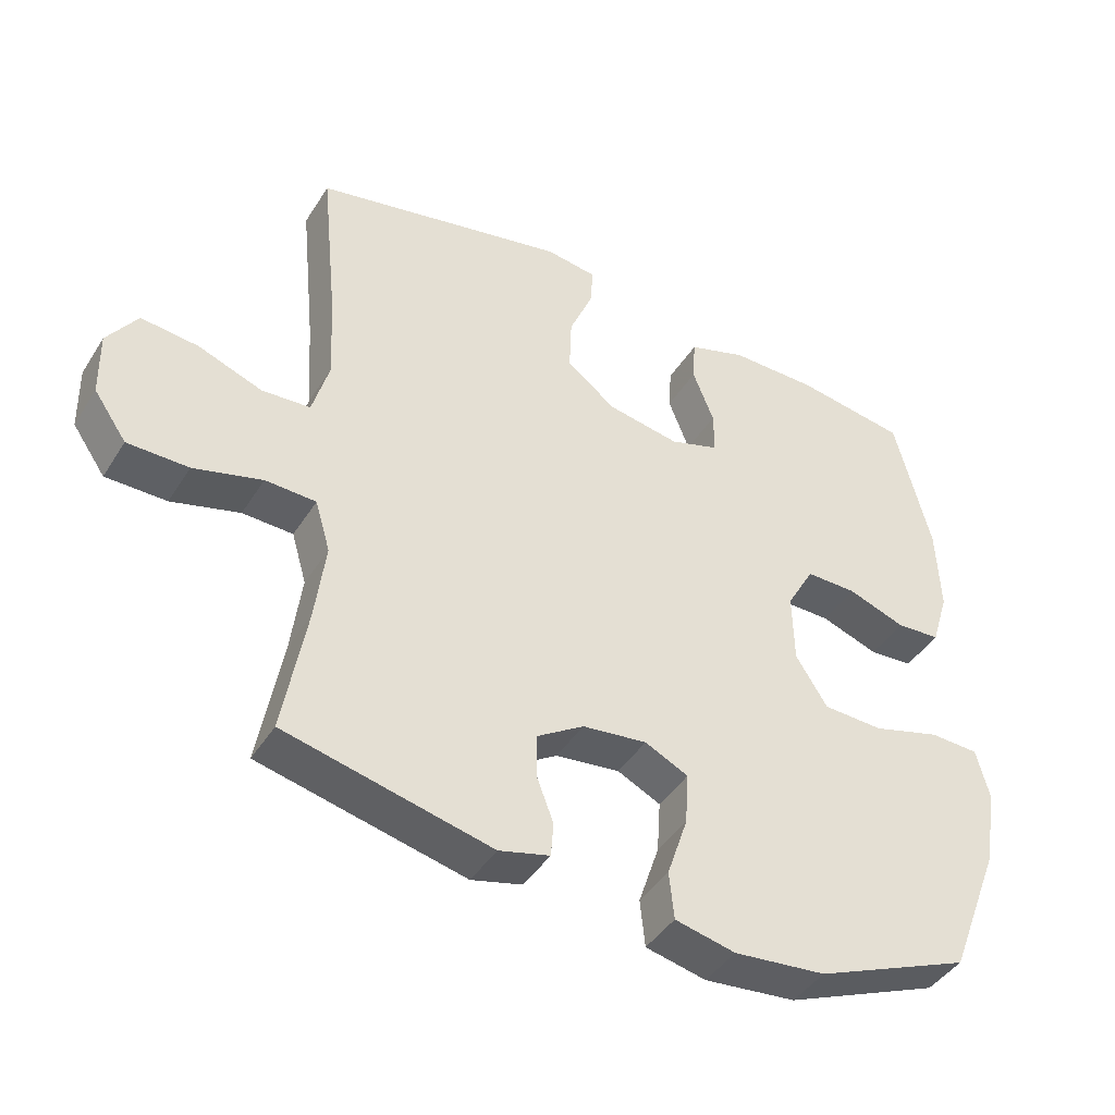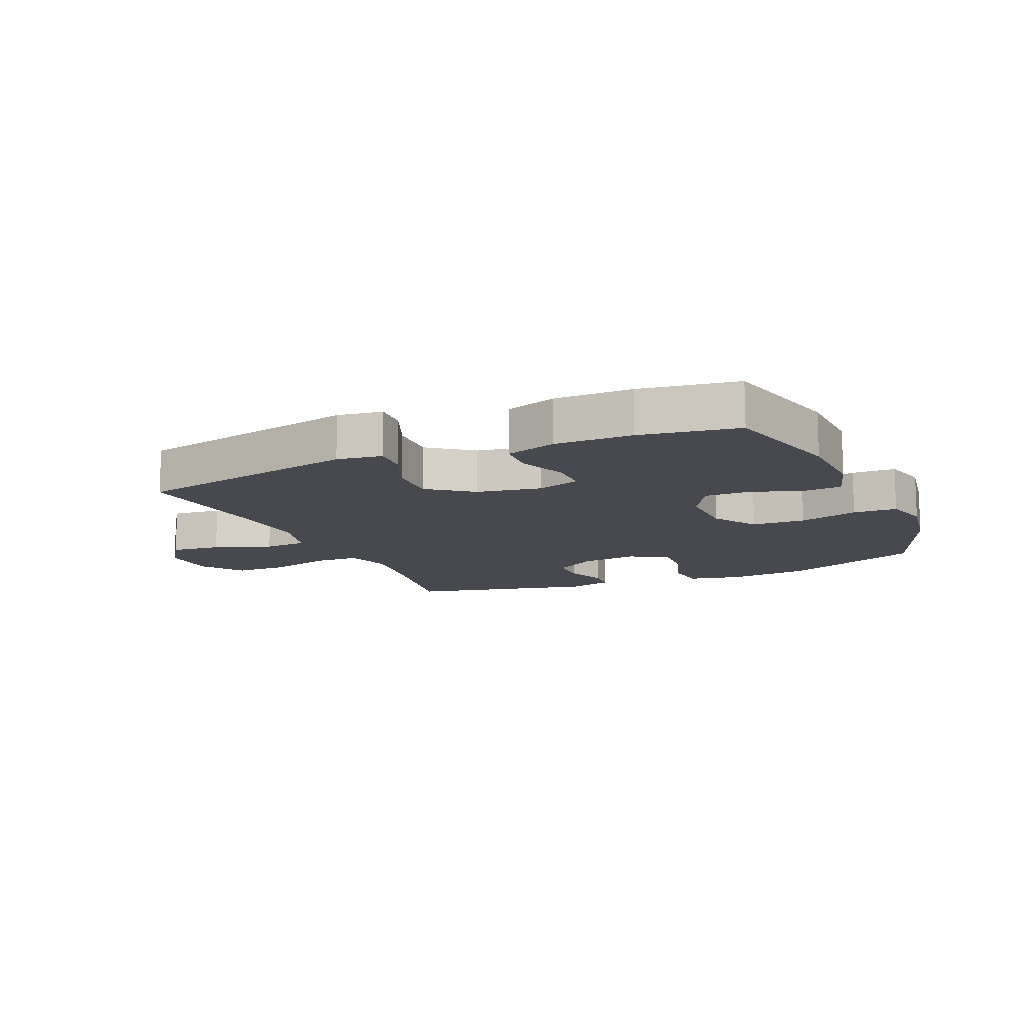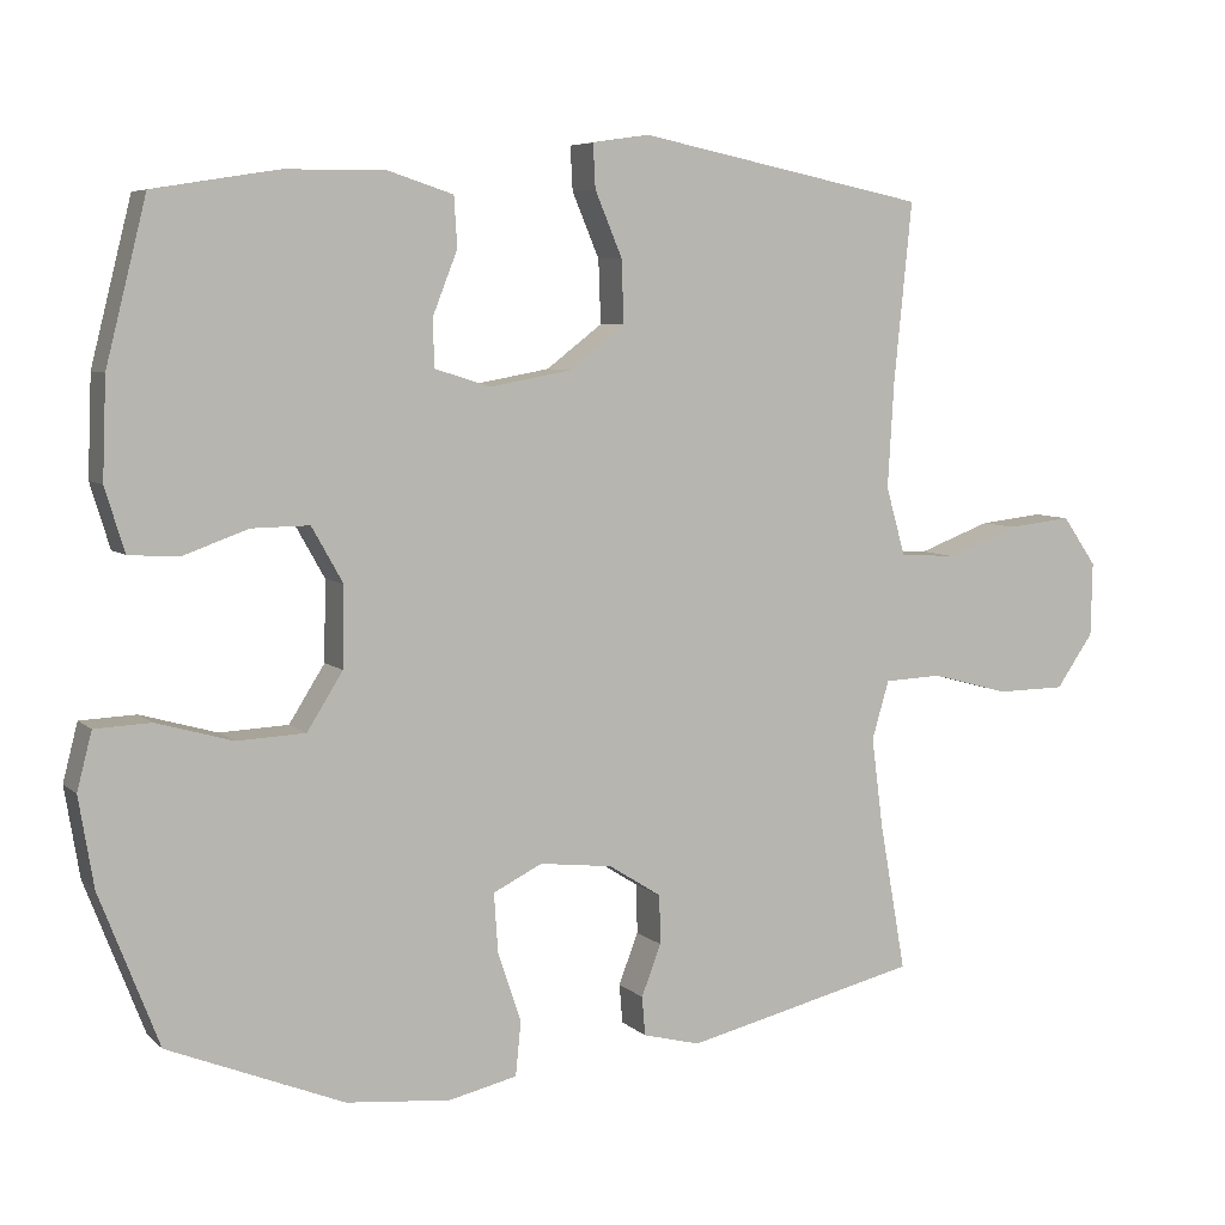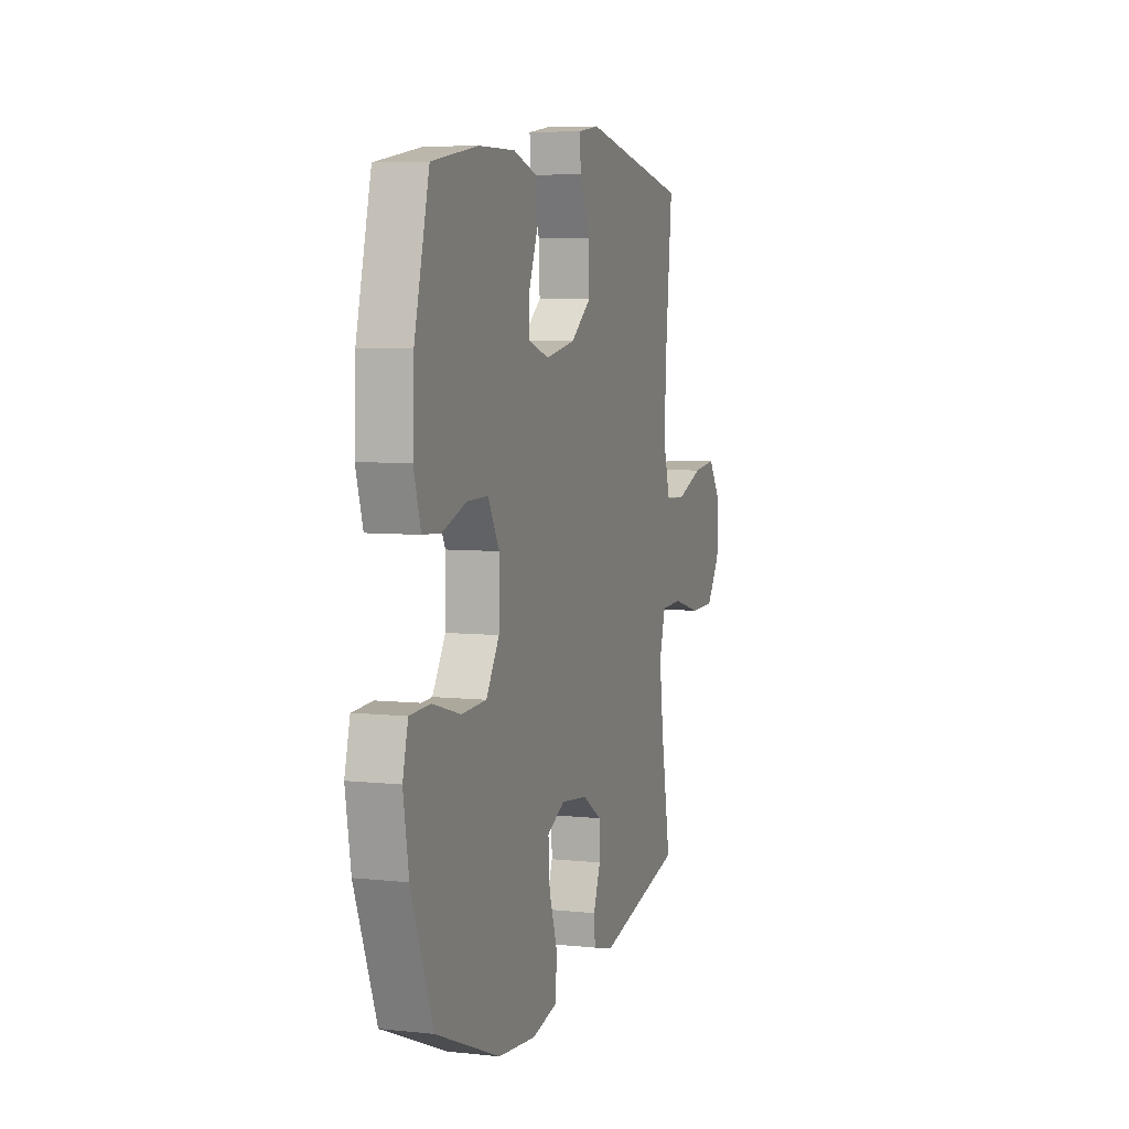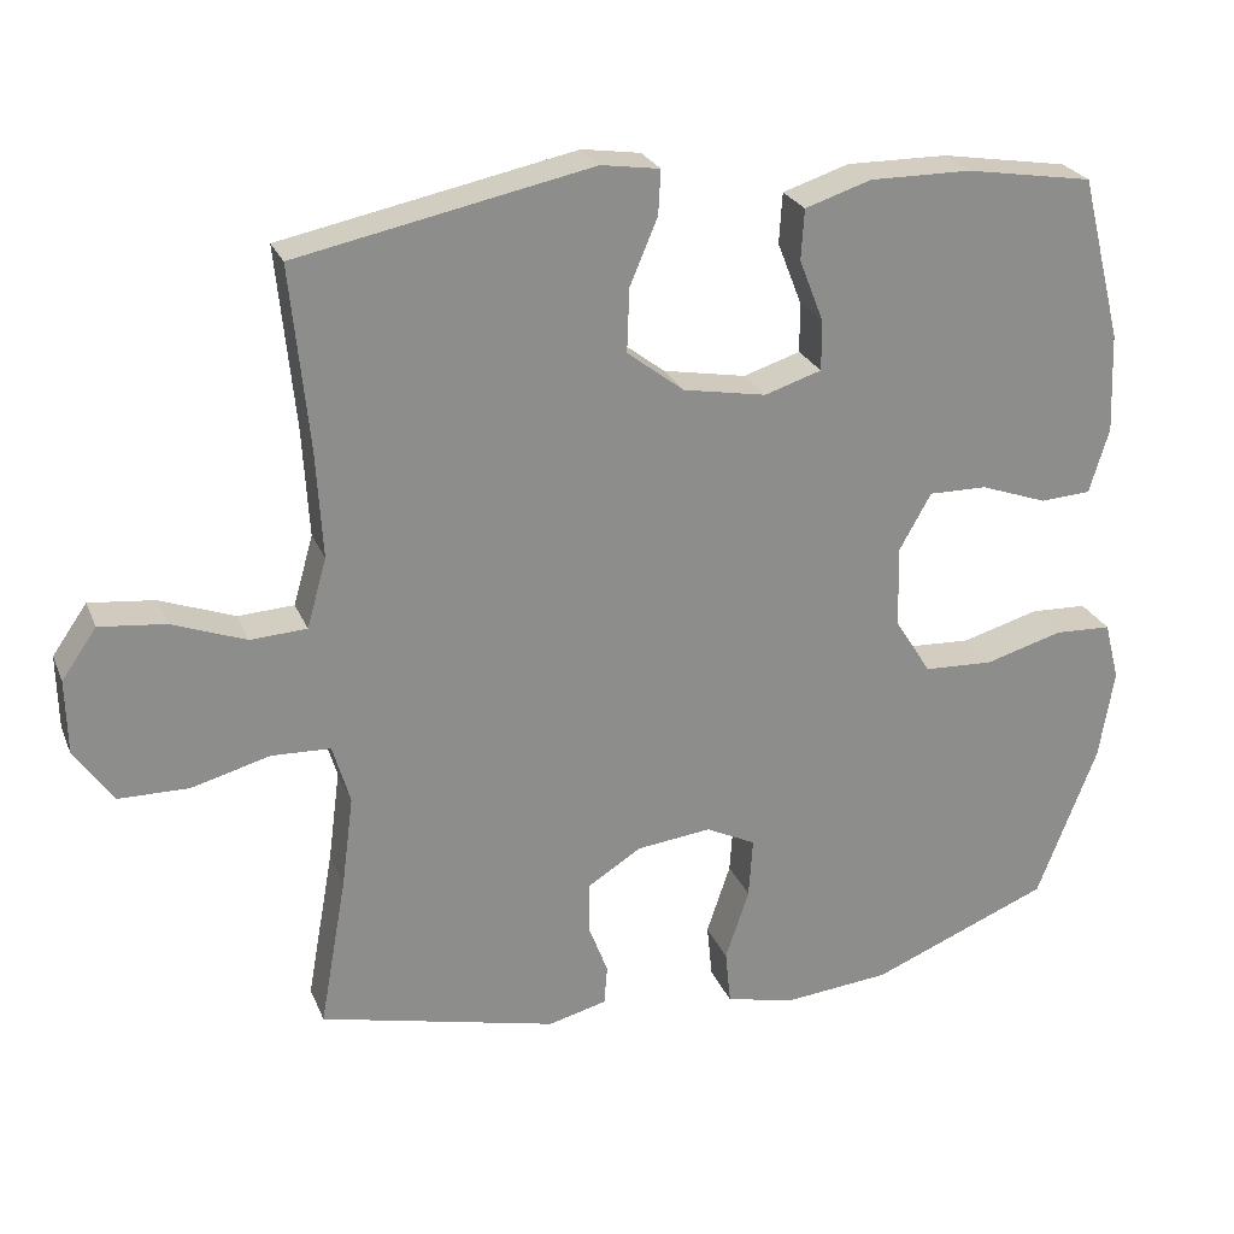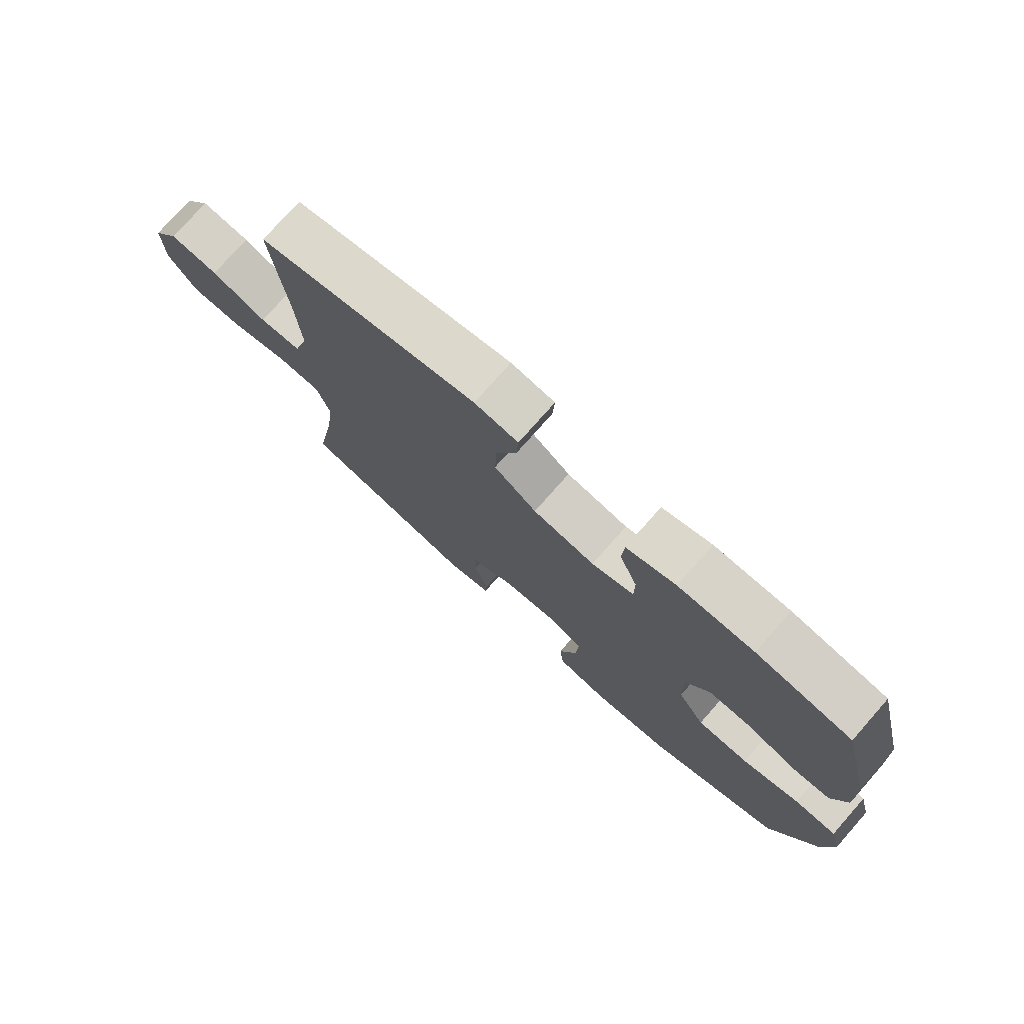
<metadata>
{"format":"obj","ext":"obj","renderer":"f3d","projection":"perspective","resolution":1024,"background":"white","views":[{"elev":-42.7,"azim":-29.8,"up":"+Z"},{"elev":-12.6,"azim":23.9,"up":"+Y"},{"elev":6.4,"azim":155.9,"up":"+Z"},{"elev":6.1,"azim":108.0,"up":"+Z"},{"elev":25.1,"azim":-18.8,"up":"+Z"},{"elev":76.1,"azim":41.4,"up":"+Z"}]}
</metadata>
<code>
v -0.5 0.07 0.5
v -0.128 0.07 0.576
v -0.054 0.07 0.565
v -0.057 0.07 0.509
v -0.092 0.07 0.426
v -0.095 0.07 0.345
v -0.023 0.07 0.29
v 0.082 0.07 0.271
v 0.154 0.07 0.294
v 0.154 0.07 0.357
v 0.123 0.07 0.436
v 0.127 0.07 0.5
v 0.211 0.07 0.527
v 0.339 0.07 0.526
v 0.5 0.07 0.5
v 0.552 0.07 0.293
v 0.557 0.07 0.166
v 0.532 0.07 0.084
v 0.468 0.07 0.08
v 0.384 0.07 0.11
v 0.31 0.07 0.111
v 0.27 0.07 0.04
v 0.272 0.07 -0.063
v 0.318 0.07 -0.136
v 0.406 0.07 -0.14
v 0.504 0.07 -0.112
v 0.576 0.07 -0.115
v 0.595 0.07 -0.189
v 0.576 0.07 -0.304
v 0.5 0.07 -0.5
v 0.274 0.07 -0.592
v 0.14 0.07 -0.605
v 0.052 0.07 -0.585
v 0.045 0.07 -0.516
v 0.075 0.07 -0.426
v 0.08 0.07 -0.35
v 0.017 0.07 -0.319
v -0.077 0.07 -0.33
v -0.145 0.07 -0.373
v -0.146 0.07 -0.436
v -0.121 0.07 -0.502
v -0.125 0.07 -0.552
v -0.199 0.07 -0.571
v -0.5 0.07 -0.5
v -0.466 0.07 -0.309
v -0.451 0.07 -0.193
v -0.473 0.07 -0.118
v -0.547 0.07 -0.115
v -0.647 0.07 -0.142
v -0.736 0.07 -0.141
v -0.784 0.07 -0.072
v -0.786 0.07 0.023
v -0.742 0.07 0.086
v -0.659 0.07 0.077
v -0.565 0.07 0.042
v -0.494 0.07 0.046
v -0.469 0.07 0.134
v -0.477 0.07 0.27
v -0.5 0 0.5
v -0.128 0 0.576
v -0.054 0 0.565
v -0.057 0 0.509
v -0.092 0 0.426
v -0.095 0 0.345
v -0.023 0 0.29
v 0.082 0 0.271
v 0.154 0 0.294
v 0.154 0 0.357
v 0.123 0 0.436
v 0.127 0 0.5
v 0.211 0 0.527
v 0.339 0 0.526
v 0.5 0 0.5
v 0.552 0 0.293
v 0.557 0 0.166
v 0.532 0 0.084
v 0.468 0 0.08
v 0.384 0 0.11
v 0.31 0 0.111
v 0.27 0 0.04
v 0.272 0 -0.063
v 0.318 0 -0.136
v 0.406 0 -0.14
v 0.504 0 -0.112
v 0.576 0 -0.115
v 0.595 0 -0.189
v 0.576 0 -0.304
v 0.5 0 -0.5
v 0.274 0 -0.592
v 0.14 0 -0.605
v 0.052 0 -0.585
v 0.045 0 -0.516
v 0.075 0 -0.426
v 0.08 0 -0.35
v 0.017 0 -0.319
v -0.077 0 -0.33
v -0.145 0 -0.373
v -0.146 0 -0.436
v -0.121 0 -0.502
v -0.125 0 -0.552
v -0.199 0 -0.571
v -0.5 0 -0.5
v -0.466 0 -0.309
v -0.451 0 -0.193
v -0.473 0 -0.118
v -0.547 0 -0.115
v -0.647 0 -0.142
v -0.736 0 -0.141
v -0.784 0 -0.072
v -0.786 0 0.023
v -0.742 0 0.086
v -0.659 0 0.077
v -0.565 0 0.042
v -0.494 0 0.046
v -0.469 0 0.134
v -0.477 0 0.27
f 52 53 54 55
f 52 55 56
f 51 52 56
f 48 49 50 51
f 47 48 51 56
f 46 47 56 57
f 42 43 44 45
f 40 41 42 45
f 39 40 45 46
f 38 39 46 57
f 32 33 34 35
f 32 35 36
f 31 32 36
f 30 31 36
f 29 30 36 37
f 25 26 27 28
f 24 25 28 29
f 17 18 19 20
f 17 20 21
f 16 17 21
f 15 16 21
f 14 15 21 22
f 10 11 12 13
f 9 10 13 14
f 2 3 4 5
f 58 1 2 5
f 58 5 6
f 37 38 57 58
f 24 29 37 58
f 23 24 58 6
f 22 23 6 7
f 9 14 22
f 8 9 22
f 7 8 22
f 113 112 111 110
f 114 113 110
f 114 110 109
f 109 108 107 106
f 114 109 106 105
f 115 114 105 104
f 103 102 101 100
f 103 100 99 98
f 104 103 98 97
f 115 104 97 96
f 93 92 91 90
f 94 93 90
f 94 90 89
f 94 89 88
f 95 94 88 87
f 86 85 84 83
f 87 86 83 82
f 78 77 76 75
f 79 78 75
f 79 75 74
f 79 74 73
f 80 79 73 72
f 71 70 69 68
f 72 71 68 67
f 63 62 61 60
f 63 60 59 116
f 64 63 116
f 116 115 96 95
f 116 95 87 82
f 64 116 82 81
f 65 64 81 80
f 80 72 67
f 80 67 66
f 80 66 65
f 1 59 60 2
f 2 60 61 3
f 3 61 62 4
f 4 62 63 5
f 5 63 64 6
f 6 64 65 7
f 7 65 66 8
f 8 66 67 9
f 9 67 68 10
f 10 68 69 11
f 11 69 70 12
f 12 70 71 13
f 13 71 72 14
f 14 72 73 15
f 15 73 74 16
f 16 74 75 17
f 17 75 76 18
f 18 76 77 19
f 19 77 78 20
f 20 78 79 21
f 21 79 80 22
f 22 80 81 23
f 23 81 82 24
f 24 82 83 25
f 25 83 84 26
f 26 84 85 27
f 27 85 86 28
f 28 86 87 29
f 29 87 88 30
f 30 88 89 31
f 31 89 90 32
f 32 90 91 33
f 33 91 92 34
f 34 92 93 35
f 35 93 94 36
f 36 94 95 37
f 37 95 96 38
f 38 96 97 39
f 39 97 98 40
f 40 98 99 41
f 41 99 100 42
f 42 100 101 43
f 43 101 102 44
f 44 102 103 45
f 45 103 104 46
f 46 104 105 47
f 47 105 106 48
f 48 106 107 49
f 49 107 108 50
f 50 108 109 51
f 51 109 110 52
f 52 110 111 53
f 53 111 112 54
f 54 112 113 55
f 55 113 114 56
f 56 114 115 57
f 57 115 116 58
f 58 116 59 1

</code>
